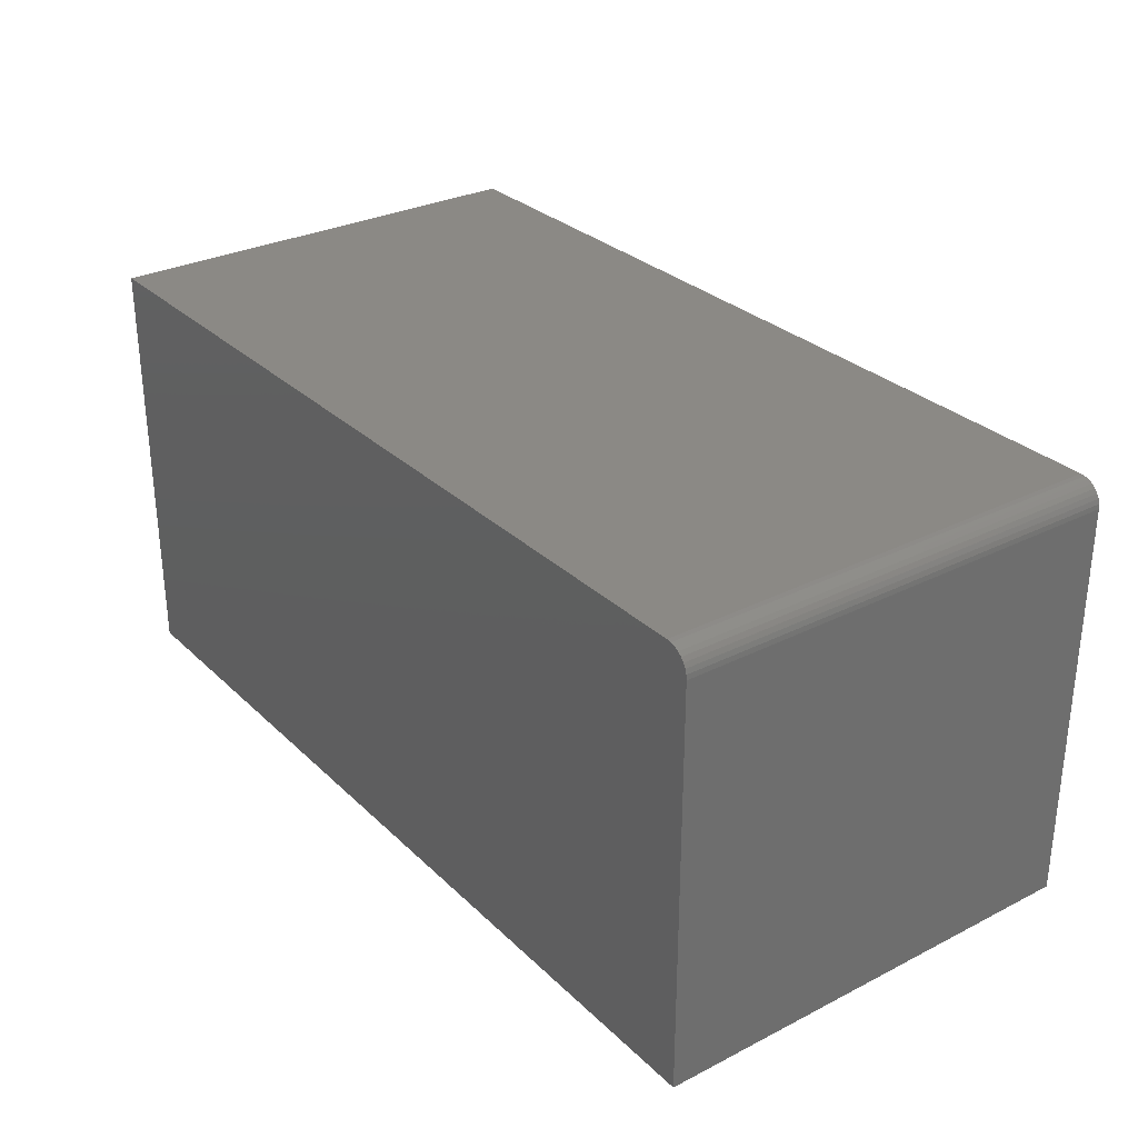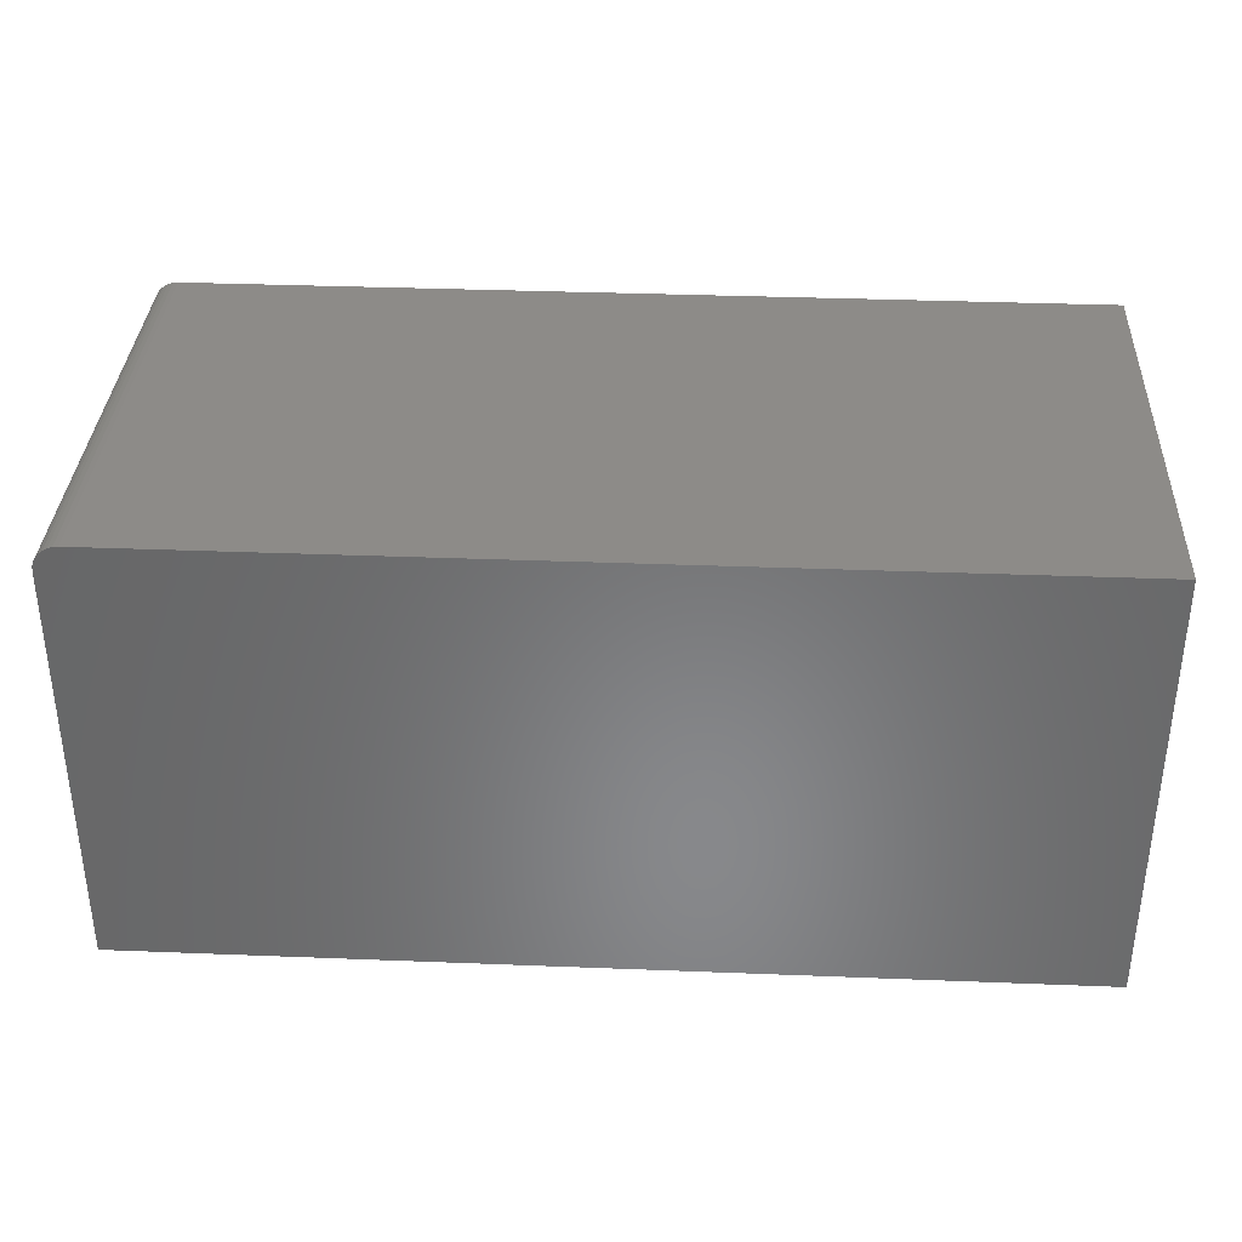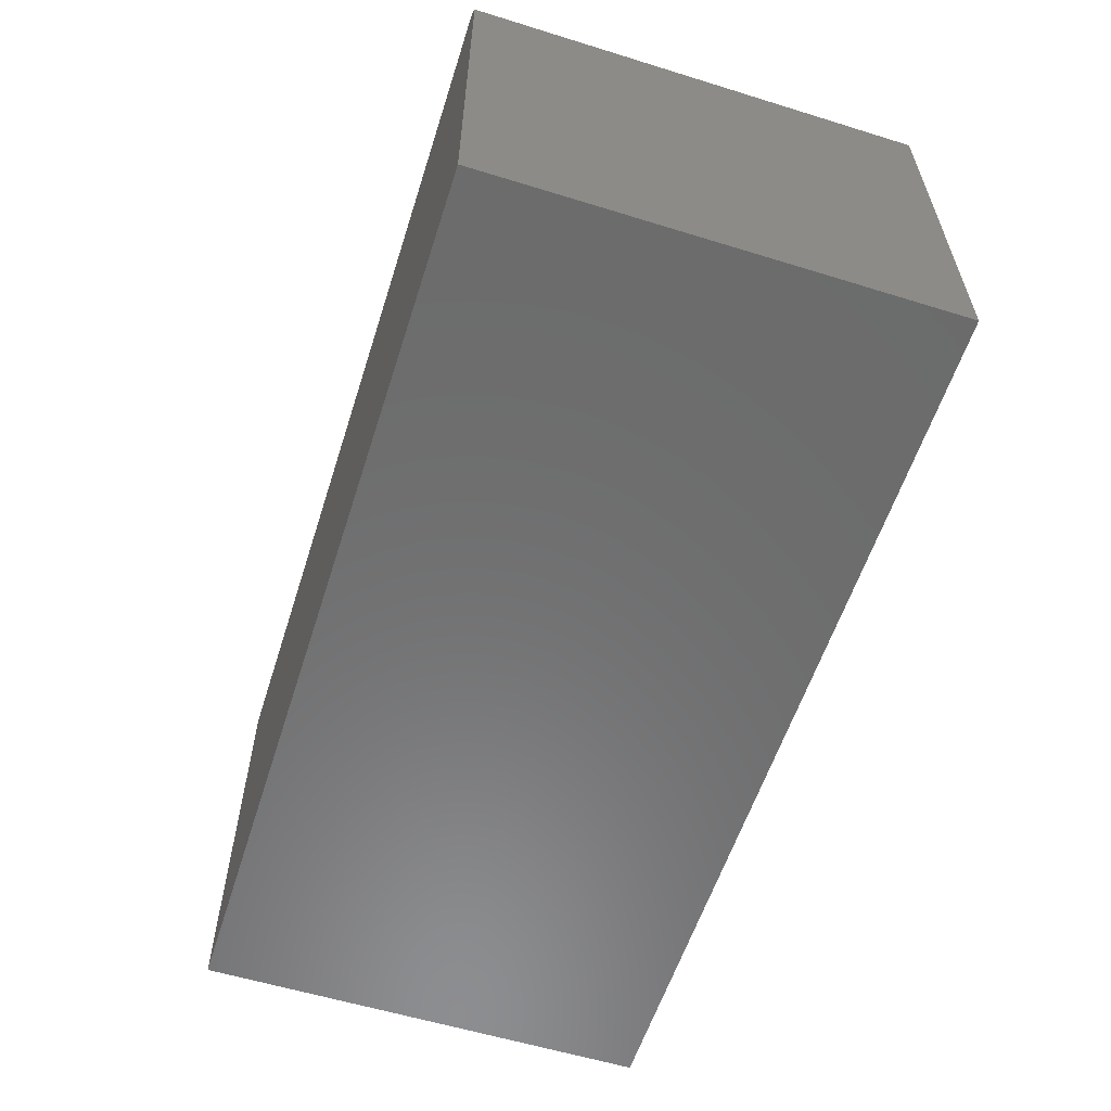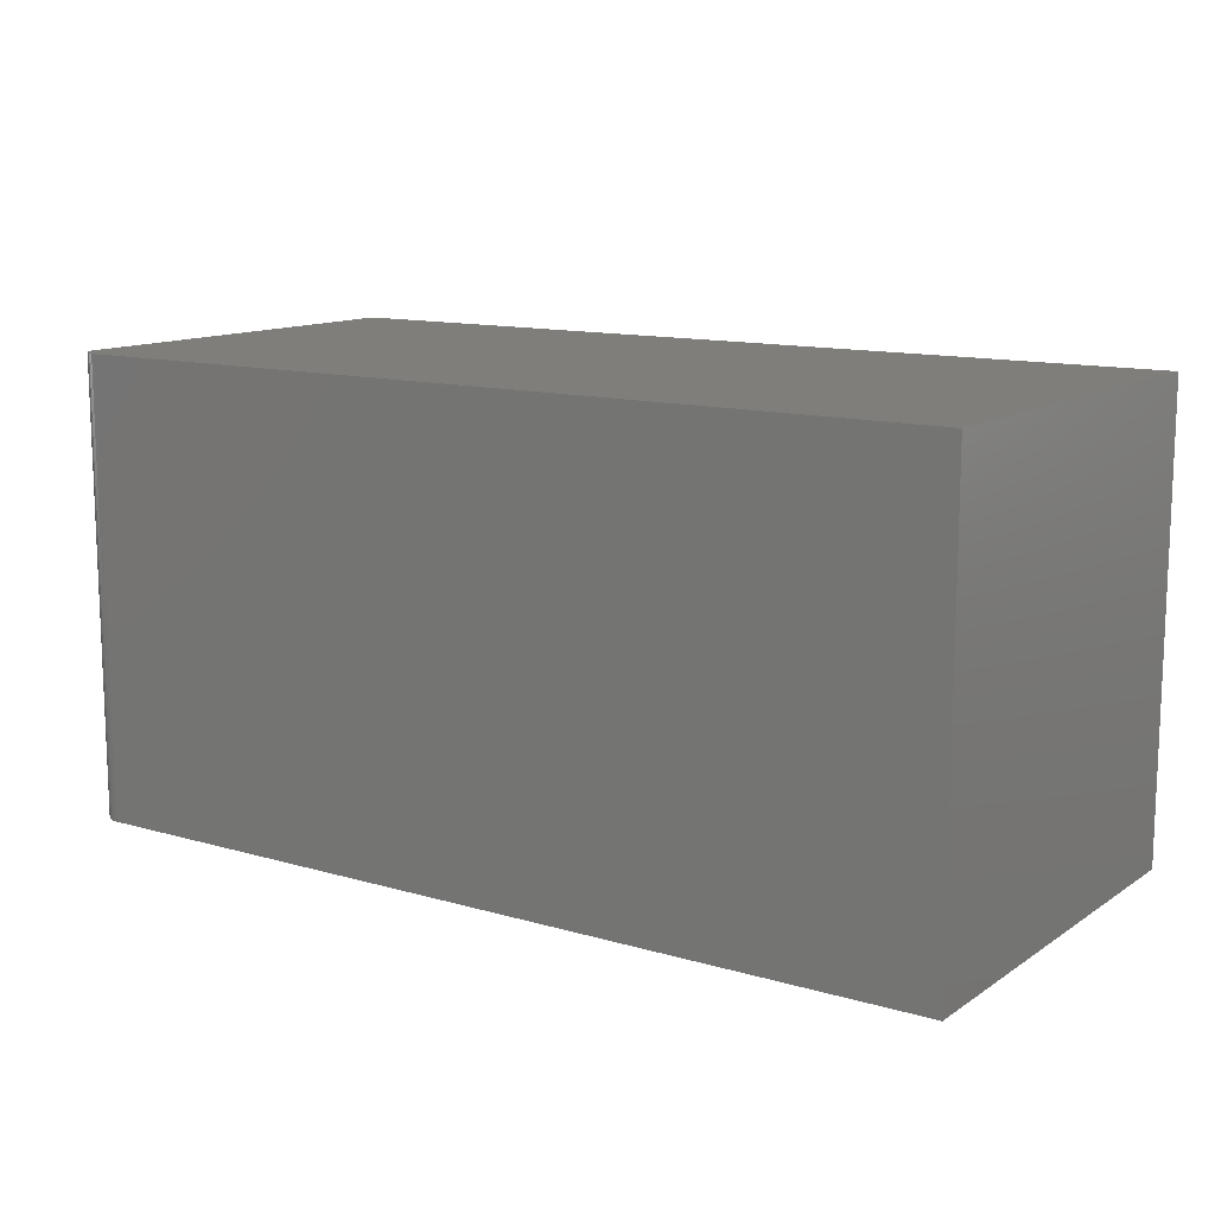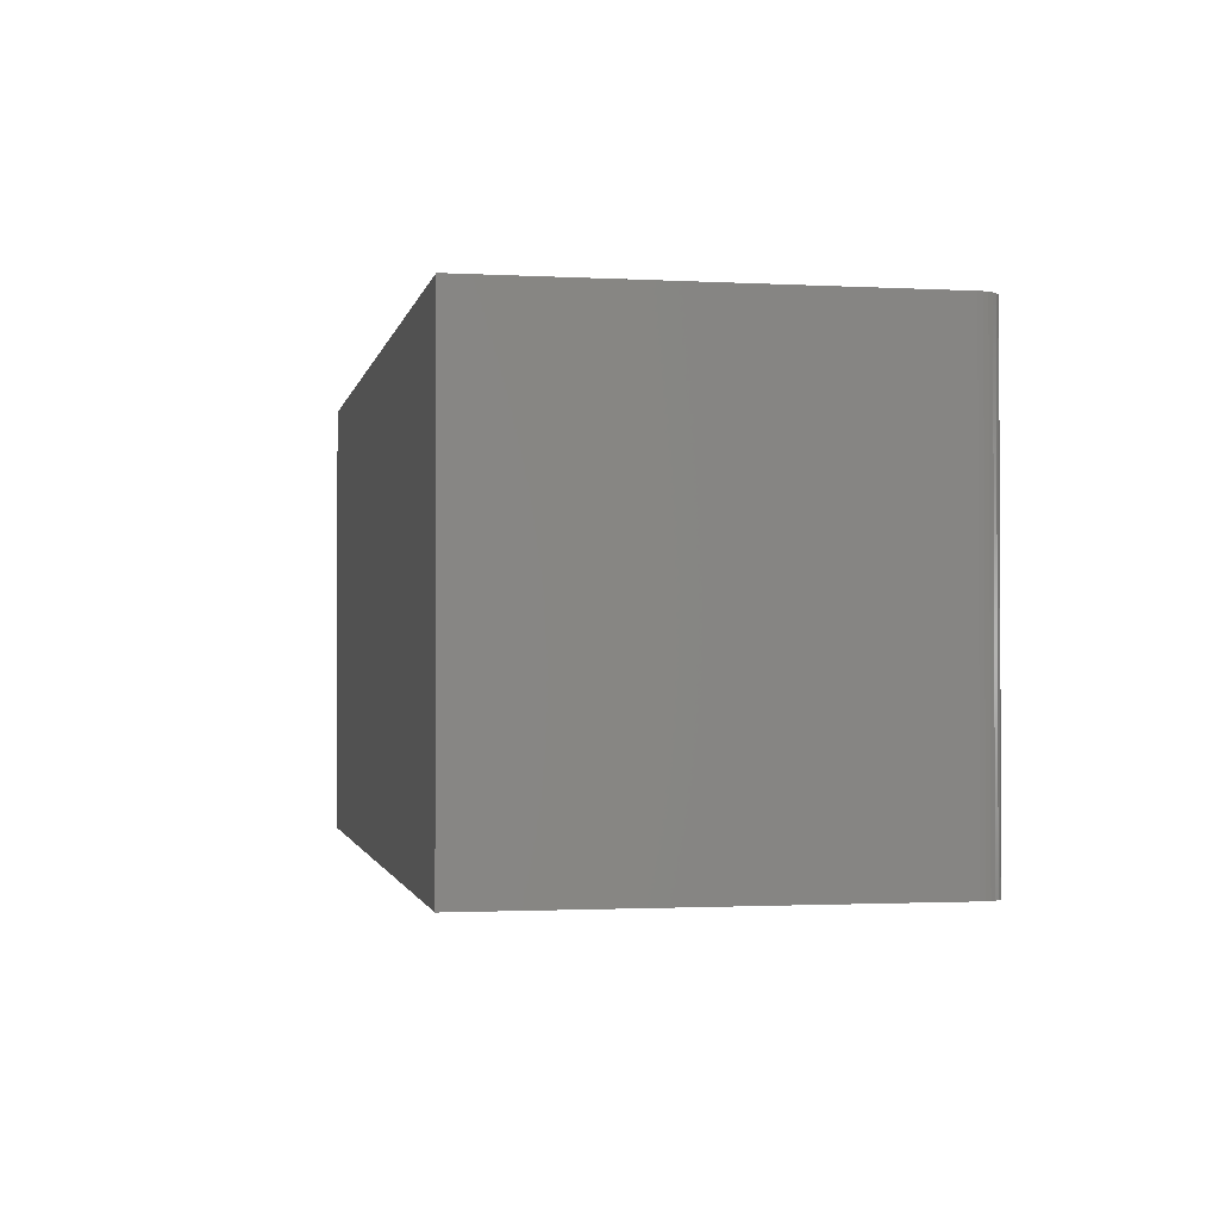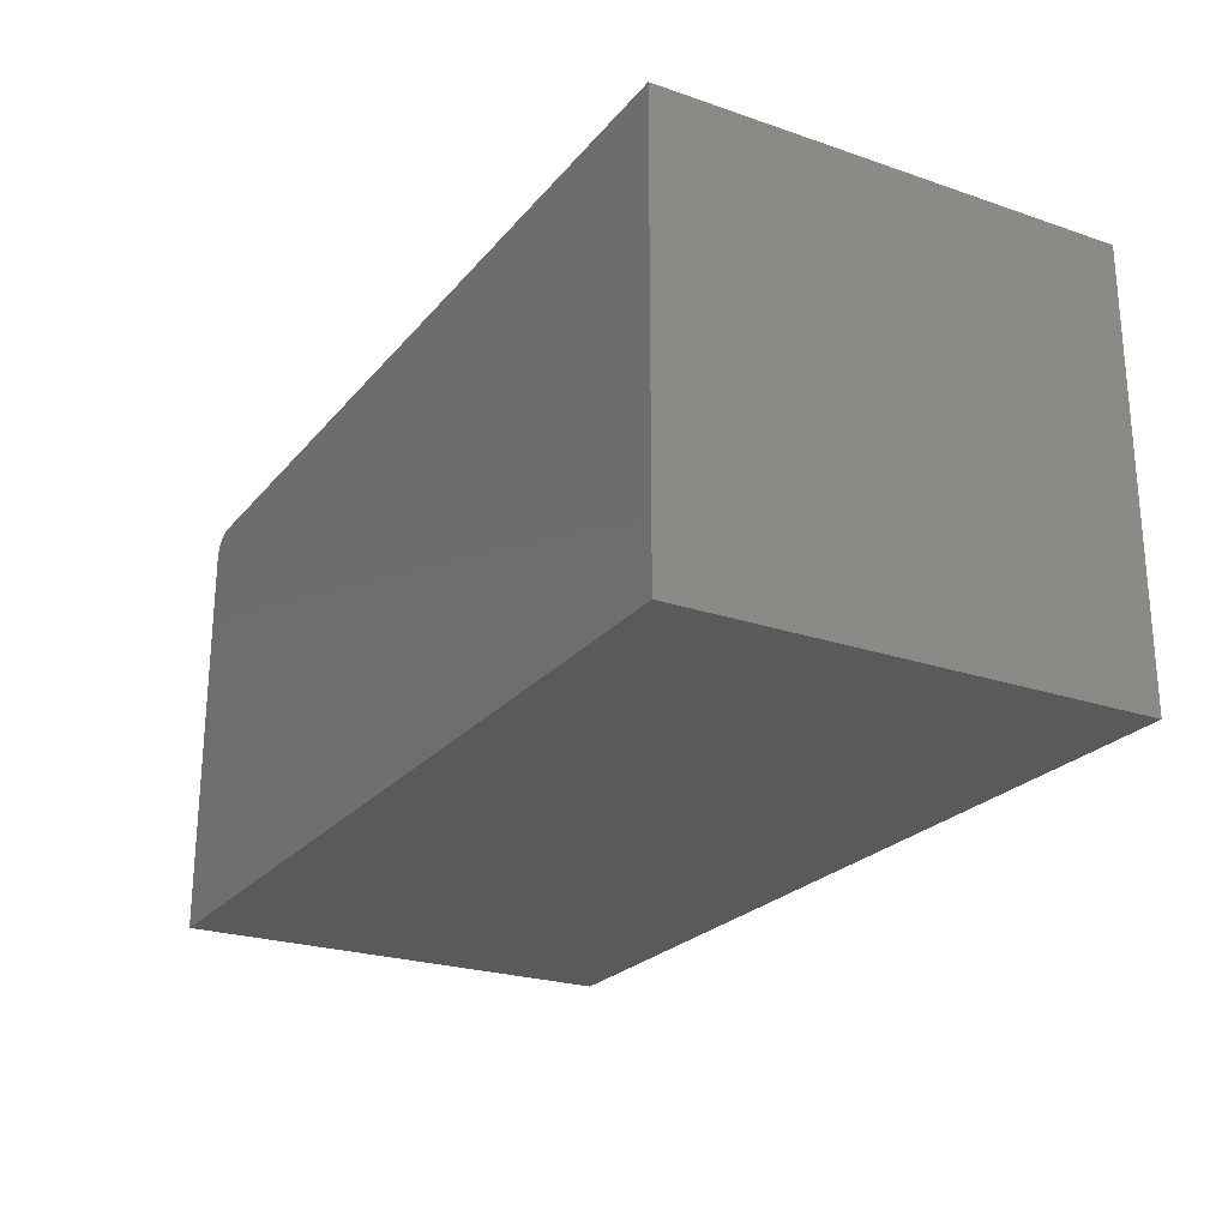
<metadata>
{"format":"stl","ext":"stl","renderer":"f3d","projection":"perspective","resolution":1024,"background":"white","views":[{"elev":29.8,"azim":-126.5,"up":"+Z"},{"elev":35.1,"azim":3.0,"up":"+Z"},{"elev":-58.3,"azim":-107.7,"up":"+Z"},{"elev":12.4,"azim":34.2,"up":"+Y"},{"elev":-1.5,"azim":-101.1,"up":"+Y"},{"elev":-24.0,"azim":60.5,"up":"+Z"}]}
</metadata>
<code>
# stl→obj: 24 verts, 44 faces
v -0.6951 -0.7344 0.3512
v -0.7028 -0.7344 0.3504
v -0.7101 -0.7344 0.3482
v 0.7342 -0.7344 0.3512
v -0.7168 -0.7344 0.3446
v -0.7228 -0.7344 0.3397
v -0.7276 -0.7344 0.3338
v -0.7312 -0.7344 0.327
v -0.7335 -0.7344 0.3197
v -0.7342 -0.7344 0.3121
v -0.7342 -0.7344 -0.3436
v 0.7342 -0.7344 -0.3436
v -0.7101 4.371e-17 0.3482
v -0.7028 4.464e-17 0.3504
v -0.6951 4.553e-17 0.3512
v 0.7342 2.042e-16 0.3512
v 0.7342 1.657e-16 -0.3436
v -0.7342 2.629e-18 -0.3436
v -0.7342 3.903e-17 0.3121
v -0.7335 3.953e-17 0.3197
v -0.7312 4.019e-17 0.327
v -0.7276 4.096e-17 0.3338
v -0.7228 4.183e-17 0.3397
v -0.7168 4.276e-17 0.3446
f 1 2 3
f 4 1 3
f 4 3 5
f 4 5 6
f 4 6 7
f 4 7 8
f 4 8 9
f 4 9 10
f 4 10 11
f 4 11 12
f 13 14 15
f 16 17 18
f 16 18 19
f 16 19 20
f 16 20 21
f 16 21 22
f 16 22 23
f 16 23 24
f 16 24 13
f 16 13 15
f 19 18 10
f 10 18 11
f 4 16 1
f 1 16 15
f 19 10 20
f 20 10 9
f 20 9 21
f 21 9 8
f 21 8 22
f 22 8 7
f 22 7 23
f 23 7 6
f 23 6 24
f 24 6 5
f 24 5 13
f 13 5 3
f 13 3 14
f 14 3 2
f 14 2 15
f 15 2 1
f 17 16 12
f 12 16 4
f 11 18 12
f 12 18 17

</code>
